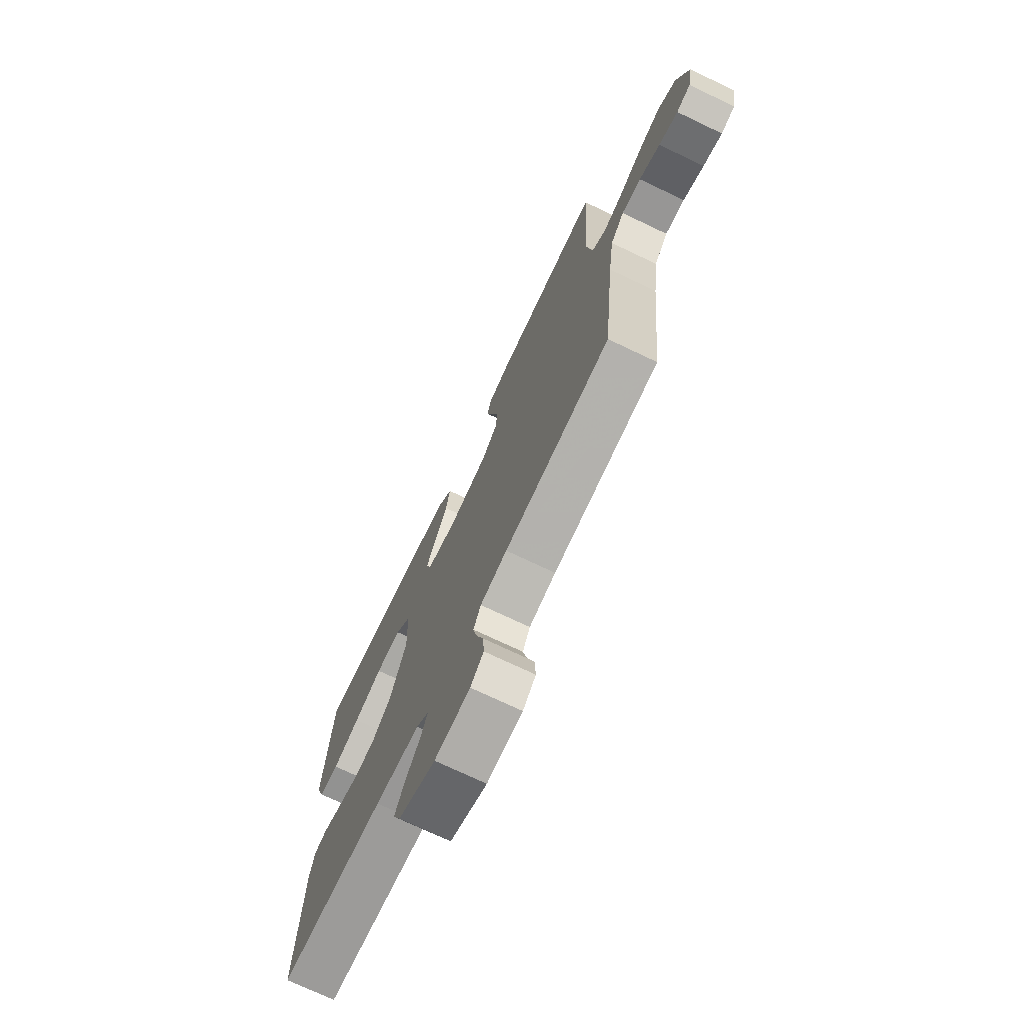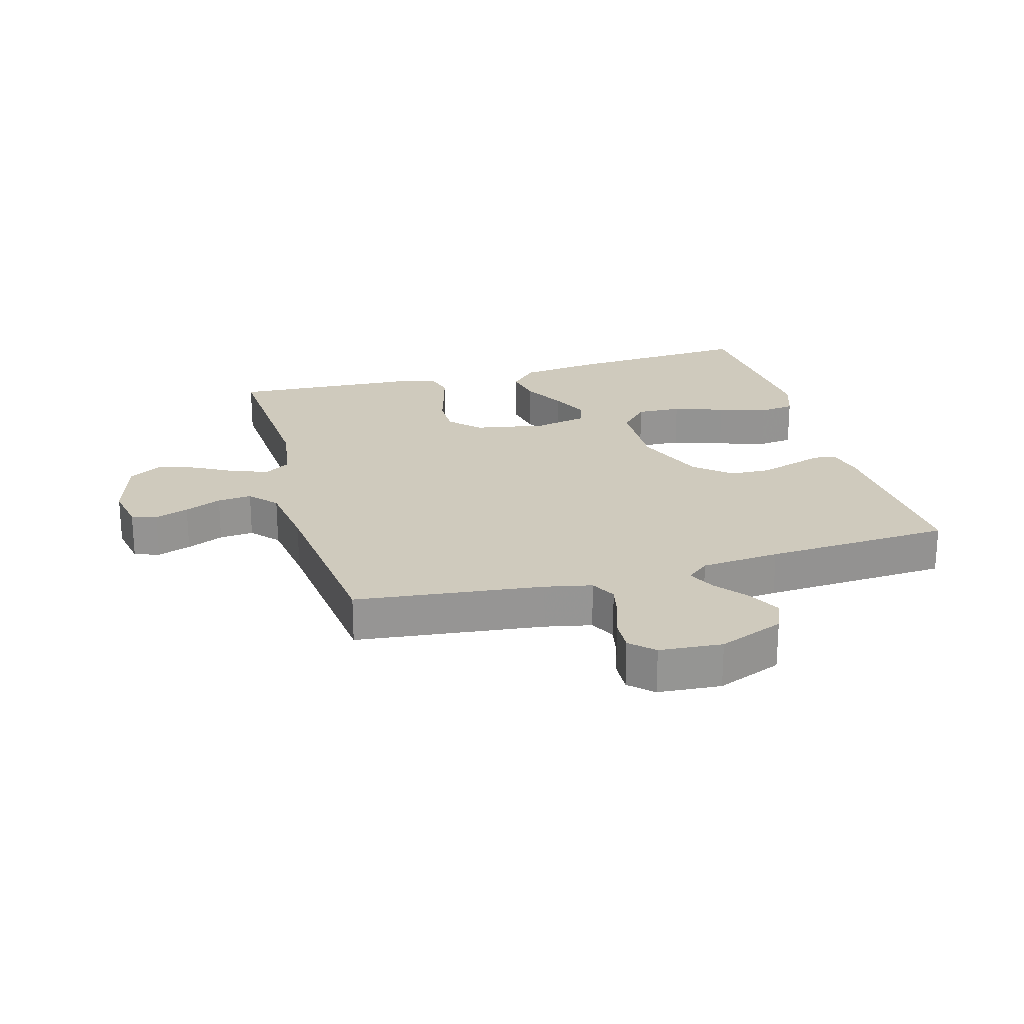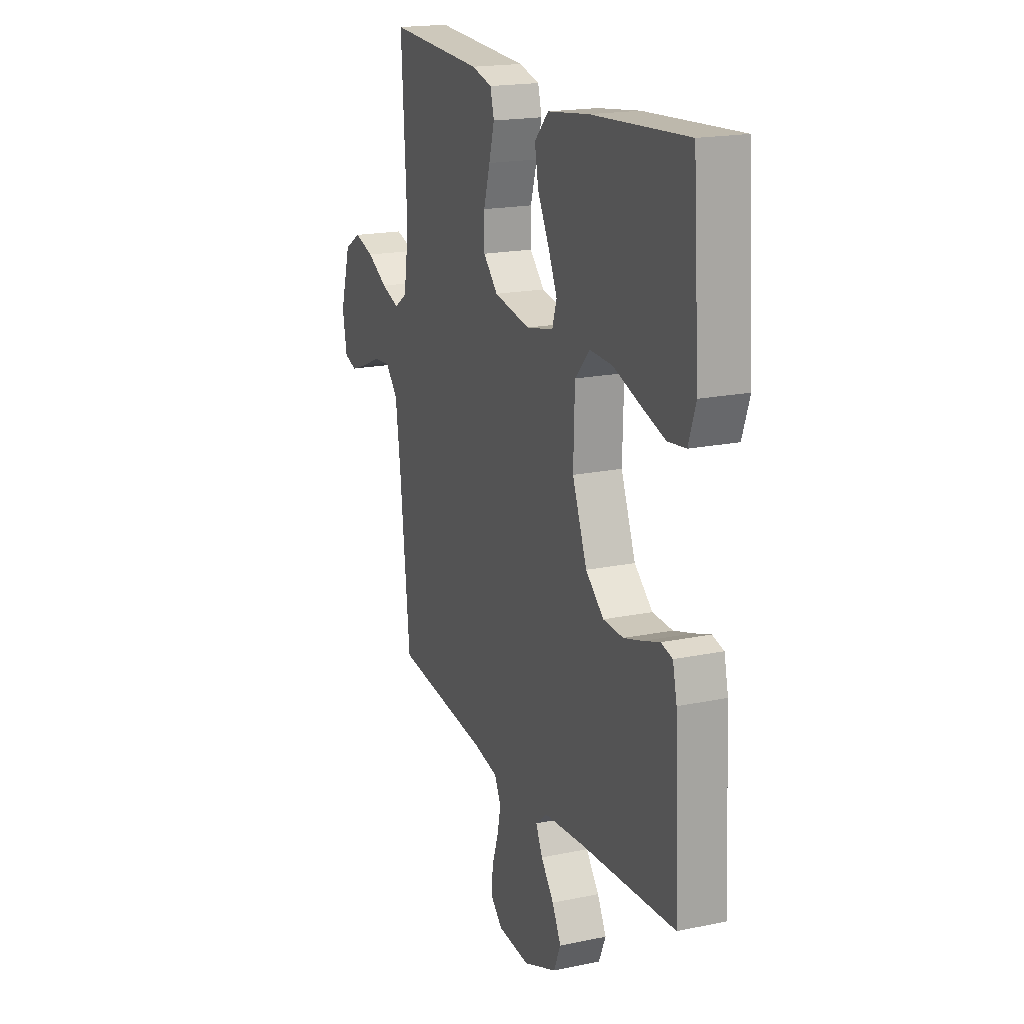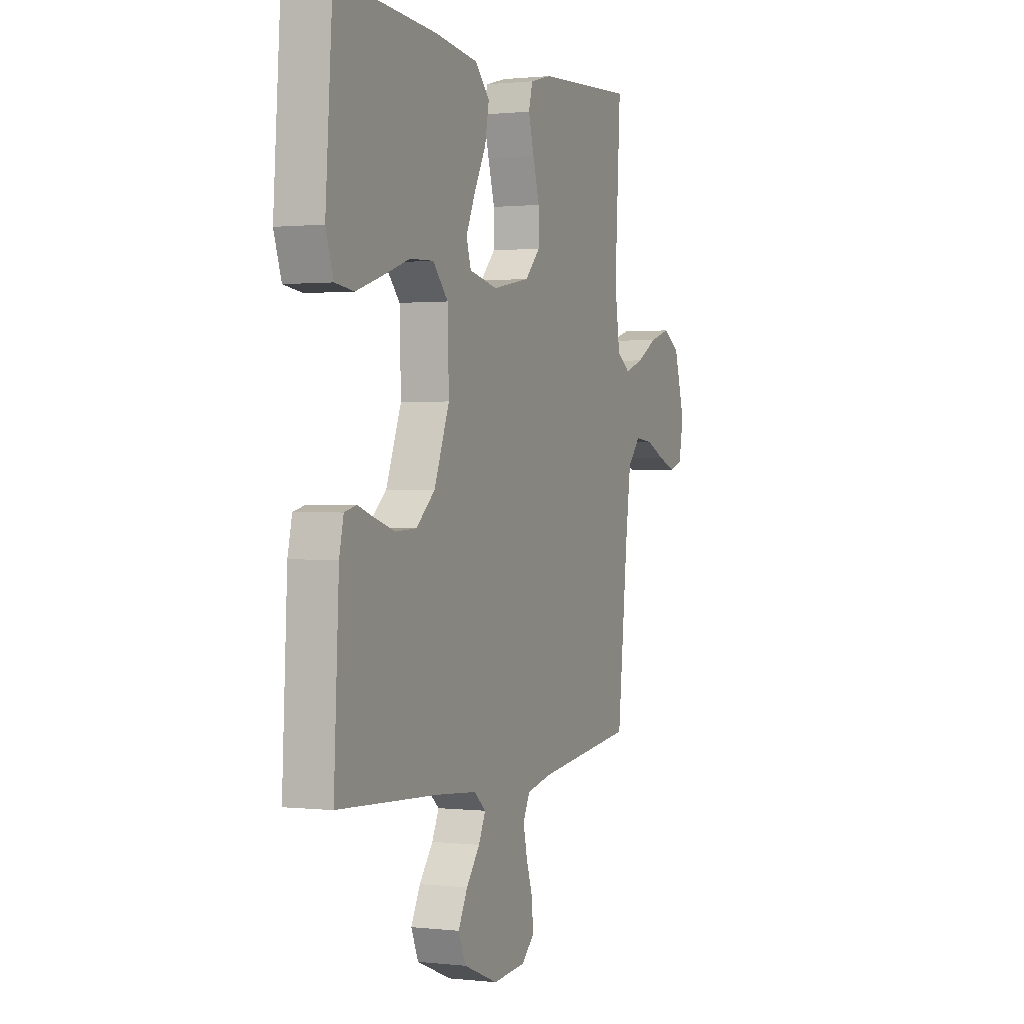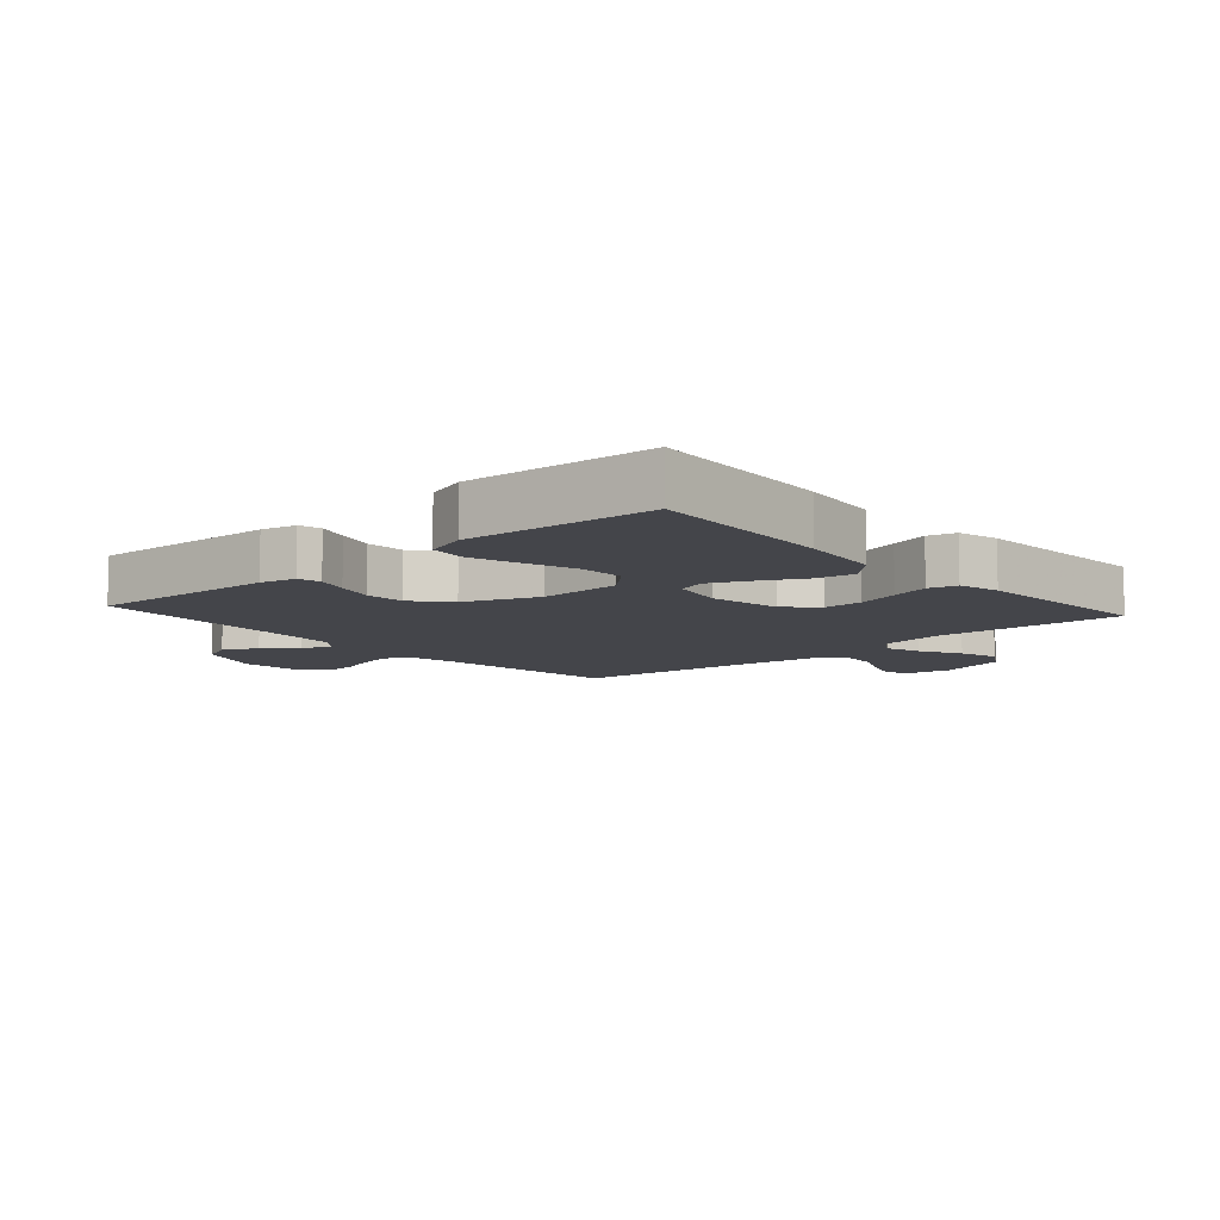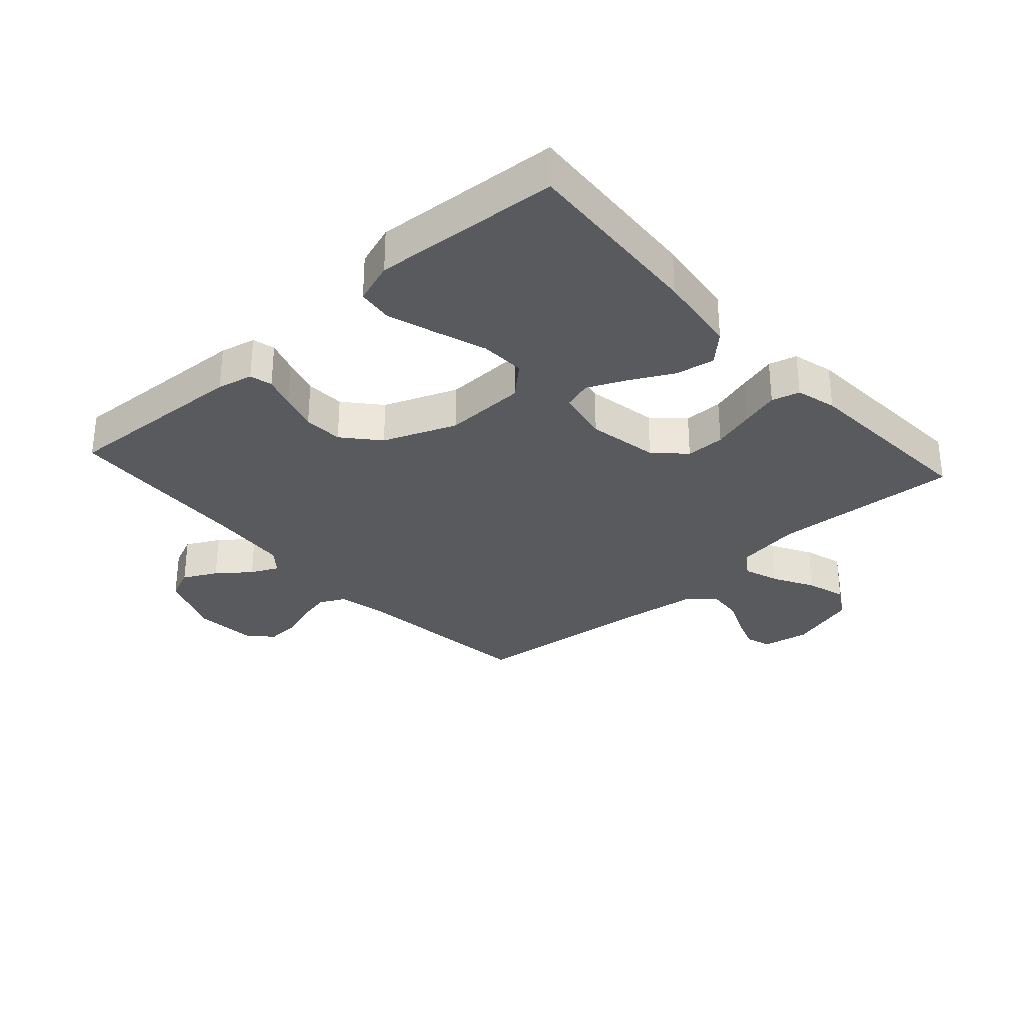
<metadata>
{"format":"obj","ext":"obj","renderer":"f3d","projection":"perspective","resolution":1024,"background":"white","views":[{"elev":-73.0,"azim":64.5,"up":"+Z"},{"elev":22.9,"azim":164.3,"up":"+Y"},{"elev":18.6,"azim":-111.8,"up":"+Z"},{"elev":0.8,"azim":-67.5,"up":"+Z"},{"elev":-9.2,"azim":-48.5,"up":"+Y"},{"elev":-31.3,"azim":-48.0,"up":"+Y"}]}
</metadata>
<code>
v 0.5 0.07 0.5
v 0.482 0.07 0.2
v 0.498 0.07 0.094
v 0.539 0.07 0.067
v 0.596 0.07 0.087
v 0.661 0.07 0.123
v 0.724 0.07 0.142
v 0.776 0.07 0.111
v 0.809 0.07 0
v 0.795 0.07 -0.075
v 0.755 0.07 -0.088
v 0.701 0.07 -0.069
v 0.642 0.07 -0.043
v 0.587 0.07 -0.038
v 0.548 0.07 -0.082
v 0.532 0.07 -0.2
v 0.5 0.07 -0.5
v 0.2 0.07 -0.535
v 0.124 0.07 -0.551
v 0.103 0.07 -0.592
v 0.115 0.07 -0.646
v 0.135 0.07 -0.705
v 0.138 0.07 -0.758
v 0.101 0.07 -0.793
v 0 0.07 -0.801
v -0.105 0.07 -0.759
v -0.127 0.07 -0.708
v -0.099 0.07 -0.654
v -0.058 0.07 -0.602
v -0.037 0.07 -0.558
v -0.073 0.07 -0.528
v -0.2 0.07 -0.517
v -0.5 0.07 -0.5
v -0.485 0.07 -0.2
v -0.472 0.07 -0.143
v -0.436 0.07 -0.134
v -0.385 0.07 -0.151
v -0.325 0.07 -0.169
v -0.262 0.07 -0.166
v -0.205 0.07 -0.117
v -0.159 0.07 0
v -0.163 0.07 0.132
v -0.209 0.07 0.182
v -0.281 0.07 0.179
v -0.363 0.07 0.151
v -0.441 0.07 0.126
v -0.498 0.07 0.133
v -0.521 0.07 0.2
v -0.5 0.07 0.5
v -0.2 0.07 0.48
v -0.068 0.07 0.463
v -0.024 0.07 0.417
v -0.036 0.07 0.354
v -0.072 0.07 0.286
v -0.1 0.07 0.224
v -0.086 0.07 0.179
v 0 0.07 0.161
v 0.114 0.07 0.182
v 0.16 0.07 0.229
v 0.16 0.07 0.292
v 0.14 0.07 0.36
v 0.123 0.07 0.421
v 0.135 0.07 0.466
v 0.2 0.07 0.483
v 0.5 0 0.5
v 0.482 0 0.2
v 0.498 0 0.094
v 0.539 0 0.067
v 0.596 0 0.087
v 0.661 0 0.123
v 0.724 0 0.142
v 0.776 0 0.111
v 0.809 0 0
v 0.795 0 -0.075
v 0.755 0 -0.088
v 0.701 0 -0.069
v 0.642 0 -0.043
v 0.587 0 -0.038
v 0.548 0 -0.082
v 0.532 0 -0.2
v 0.5 0 -0.5
v 0.2 0 -0.535
v 0.124 0 -0.551
v 0.103 0 -0.592
v 0.115 0 -0.646
v 0.135 0 -0.705
v 0.138 0 -0.758
v 0.101 0 -0.793
v 0 0 -0.801
v -0.105 0 -0.759
v -0.127 0 -0.708
v -0.099 0 -0.654
v -0.058 0 -0.602
v -0.037 0 -0.558
v -0.073 0 -0.528
v -0.2 0 -0.517
v -0.5 0 -0.5
v -0.485 0 -0.2
v -0.472 0 -0.143
v -0.436 0 -0.134
v -0.385 0 -0.151
v -0.325 0 -0.169
v -0.262 0 -0.166
v -0.205 0 -0.117
v -0.159 0 0
v -0.163 0 0.132
v -0.209 0 0.182
v -0.281 0 0.179
v -0.363 0 0.151
v -0.441 0 0.126
v -0.498 0 0.133
v -0.521 0 0.2
v -0.5 0 0.5
v -0.2 0 0.48
v -0.068 0 0.463
v -0.024 0 0.417
v -0.036 0 0.354
v -0.072 0 0.286
v -0.1 0 0.224
v -0.086 0 0.179
v 0 0 0.161
v 0.114 0 0.182
v 0.16 0 0.229
v 0.16 0 0.292
v 0.14 0 0.36
v 0.123 0 0.421
v 0.135 0 0.466
v 0.2 0 0.483
f 63 64 1 2
f 60 61 62 63
f 60 63 2 3
f 59 60 3 4
f 58 59 4
f 57 58 4
f 51 52 53 54
f 51 54 55
f 50 51 55
f 49 50 55 56
f 44 45 46 47
f 44 47 48 49
f 34 35 36 37
f 32 33 34 37
f 31 32 37 38
f 30 31 38 39
f 26 27 28 29
f 26 29 30
f 25 26 30
f 24 25 30
f 21 22 23 24
f 20 21 24 30
f 19 20 30 39
f 16 17 18
f 15 16 18 19
f 14 15 19 39
f 10 11 12 13
f 8 9 10 13
f 8 13 14
f 5 6 7 8
f 4 5 8 14
f 57 4 14
f 56 57 14
f 43 44 49
f 42 43 49 56
f 41 42 56 14
f 14 39 40
f 14 40 41
f 66 65 128 127
f 127 126 125 124
f 67 66 127 124
f 68 67 124 123
f 68 123 122
f 68 122 121
f 118 117 116 115
f 119 118 115
f 119 115 114
f 120 119 114 113
f 111 110 109 108
f 113 112 111 108
f 101 100 99 98
f 101 98 97 96
f 102 101 96 95
f 103 102 95 94
f 93 92 91 90
f 94 93 90
f 94 90 89
f 94 89 88
f 88 87 86 85
f 94 88 85 84
f 103 94 84 83
f 82 81 80
f 83 82 80 79
f 103 83 79 78
f 77 76 75 74
f 77 74 73 72
f 78 77 72
f 72 71 70 69
f 78 72 69 68
f 78 68 121
f 78 121 120
f 113 108 107
f 120 113 107 106
f 78 120 106 105
f 104 103 78
f 105 104 78
f 1 65 66 2
f 2 66 67 3
f 3 67 68 4
f 4 68 69 5
f 5 69 70 6
f 6 70 71 7
f 7 71 72 8
f 8 72 73 9
f 9 73 74 10
f 10 74 75 11
f 11 75 76 12
f 12 76 77 13
f 13 77 78 14
f 14 78 79 15
f 15 79 80 16
f 16 80 81 17
f 17 81 82 18
f 18 82 83 19
f 19 83 84 20
f 20 84 85 21
f 21 85 86 22
f 22 86 87 23
f 23 87 88 24
f 24 88 89 25
f 25 89 90 26
f 26 90 91 27
f 27 91 92 28
f 28 92 93 29
f 29 93 94 30
f 30 94 95 31
f 31 95 96 32
f 32 96 97 33
f 33 97 98 34
f 34 98 99 35
f 35 99 100 36
f 36 100 101 37
f 37 101 102 38
f 38 102 103 39
f 39 103 104 40
f 40 104 105 41
f 41 105 106 42
f 42 106 107 43
f 43 107 108 44
f 44 108 109 45
f 45 109 110 46
f 46 110 111 47
f 47 111 112 48
f 48 112 113 49
f 49 113 114 50
f 50 114 115 51
f 51 115 116 52
f 52 116 117 53
f 53 117 118 54
f 54 118 119 55
f 55 119 120 56
f 56 120 121 57
f 57 121 122 58
f 58 122 123 59
f 59 123 124 60
f 60 124 125 61
f 61 125 126 62
f 62 126 127 63
f 63 127 128 64
f 64 128 65 1

</code>
